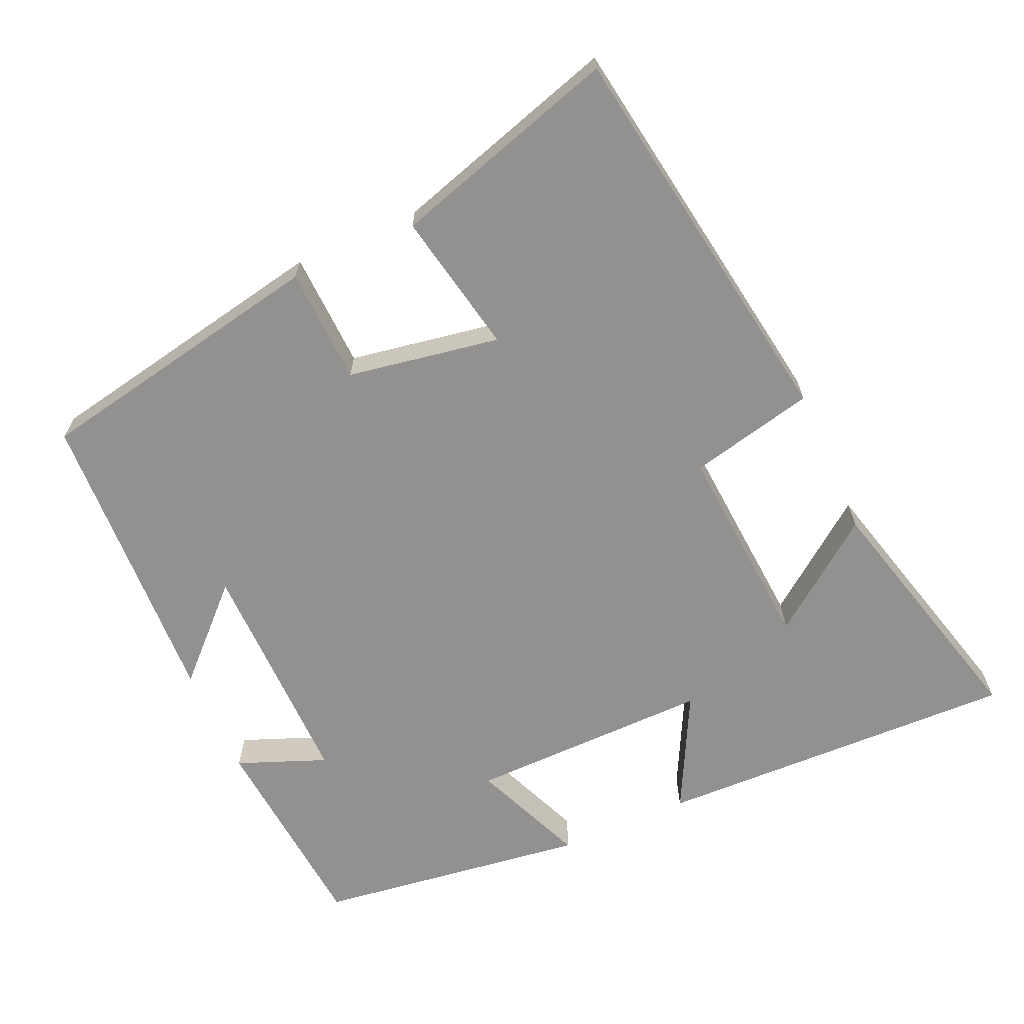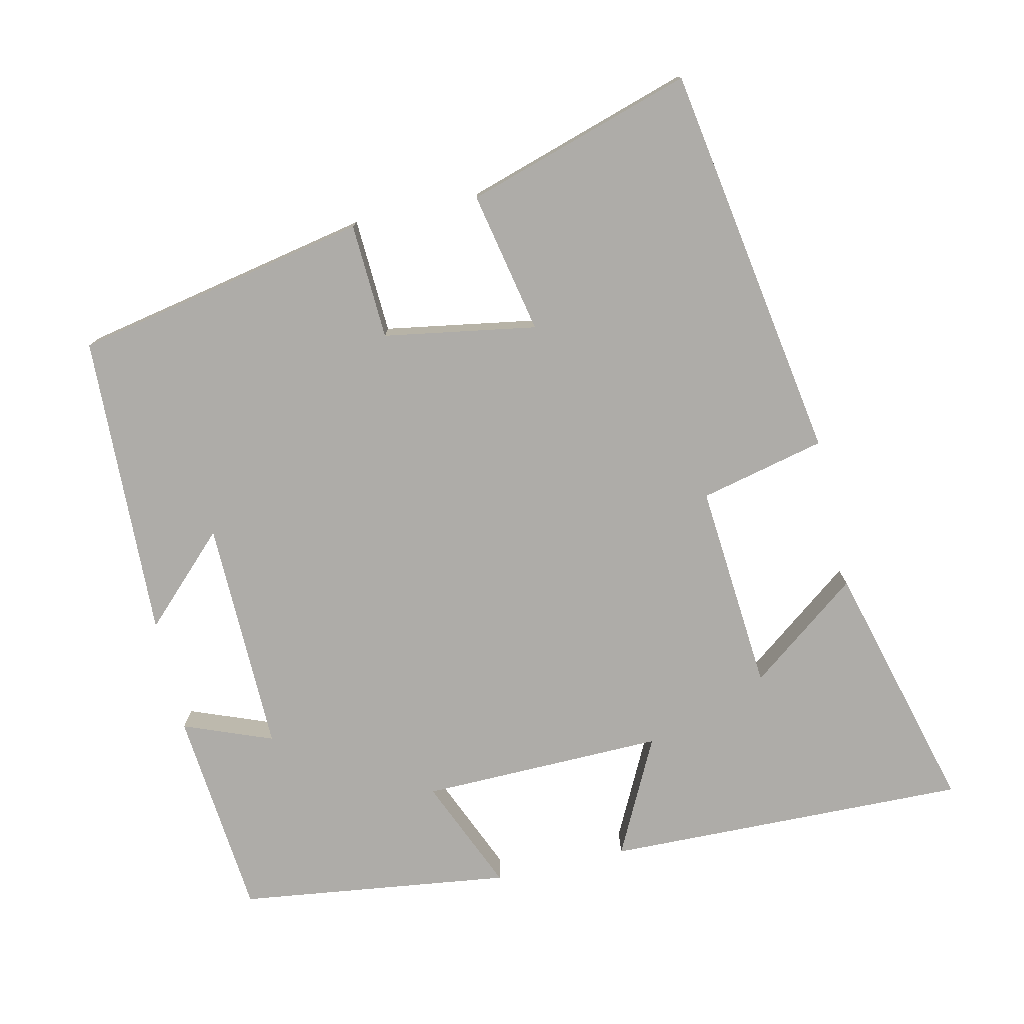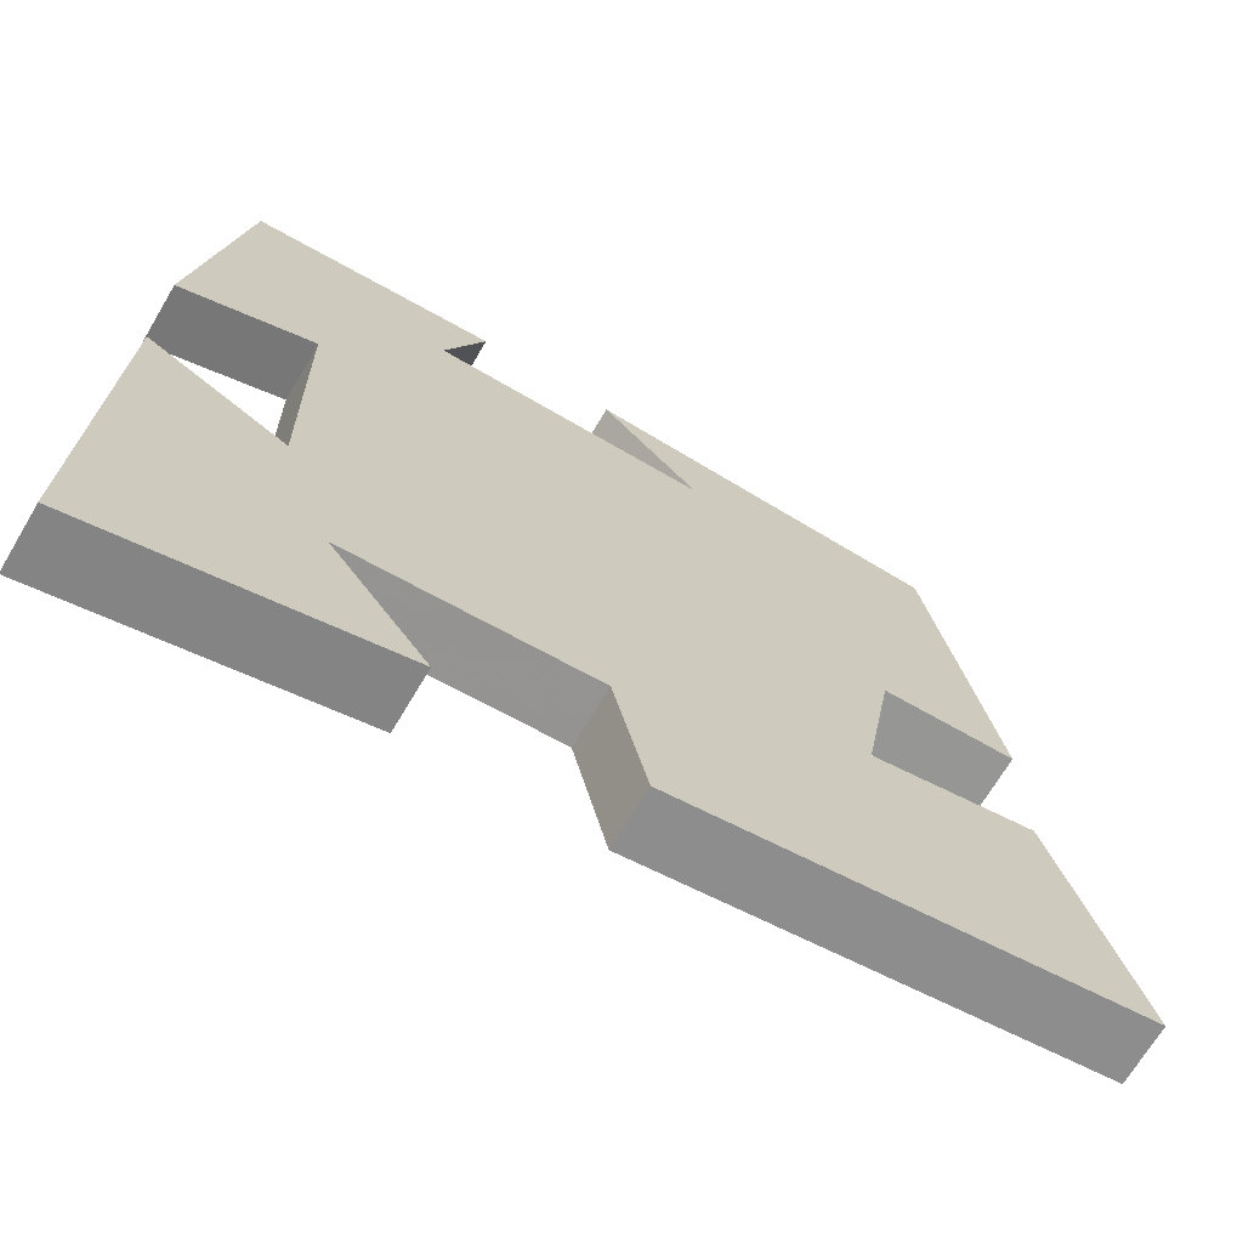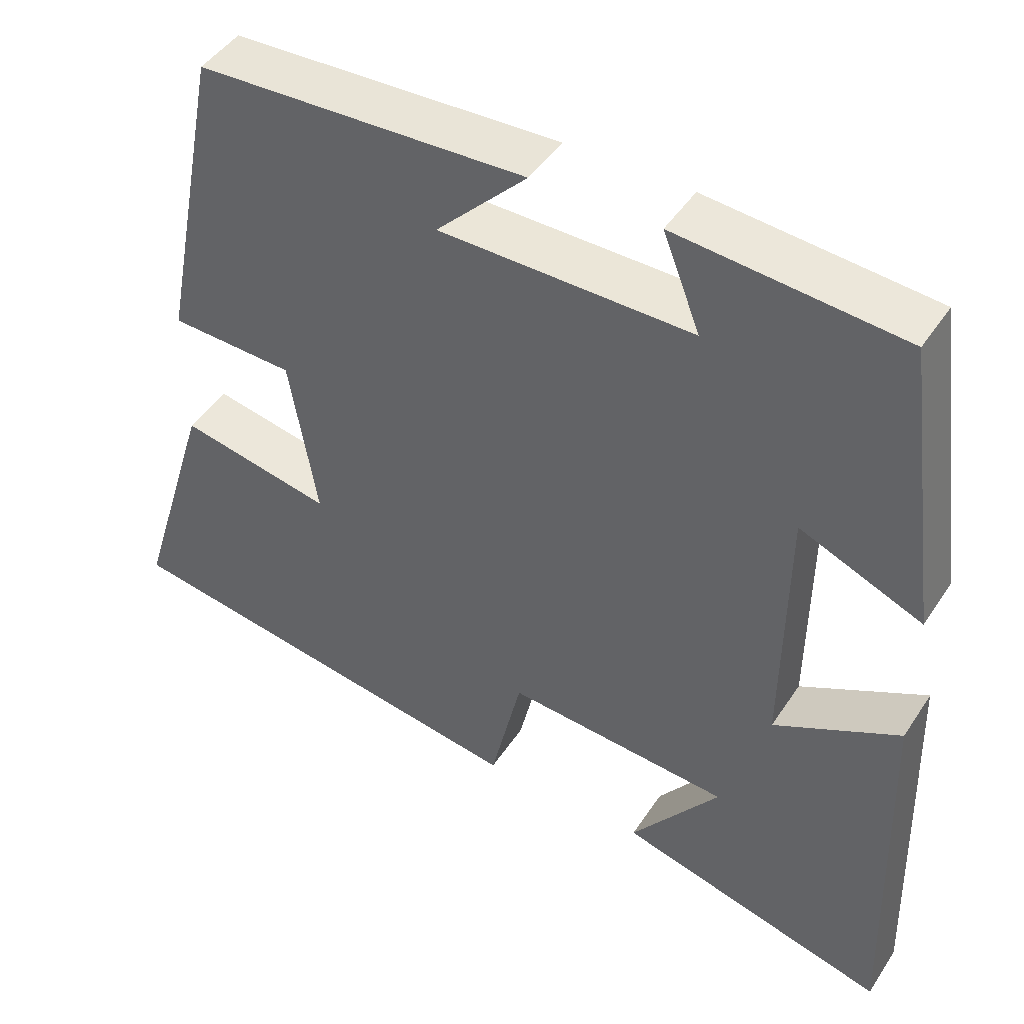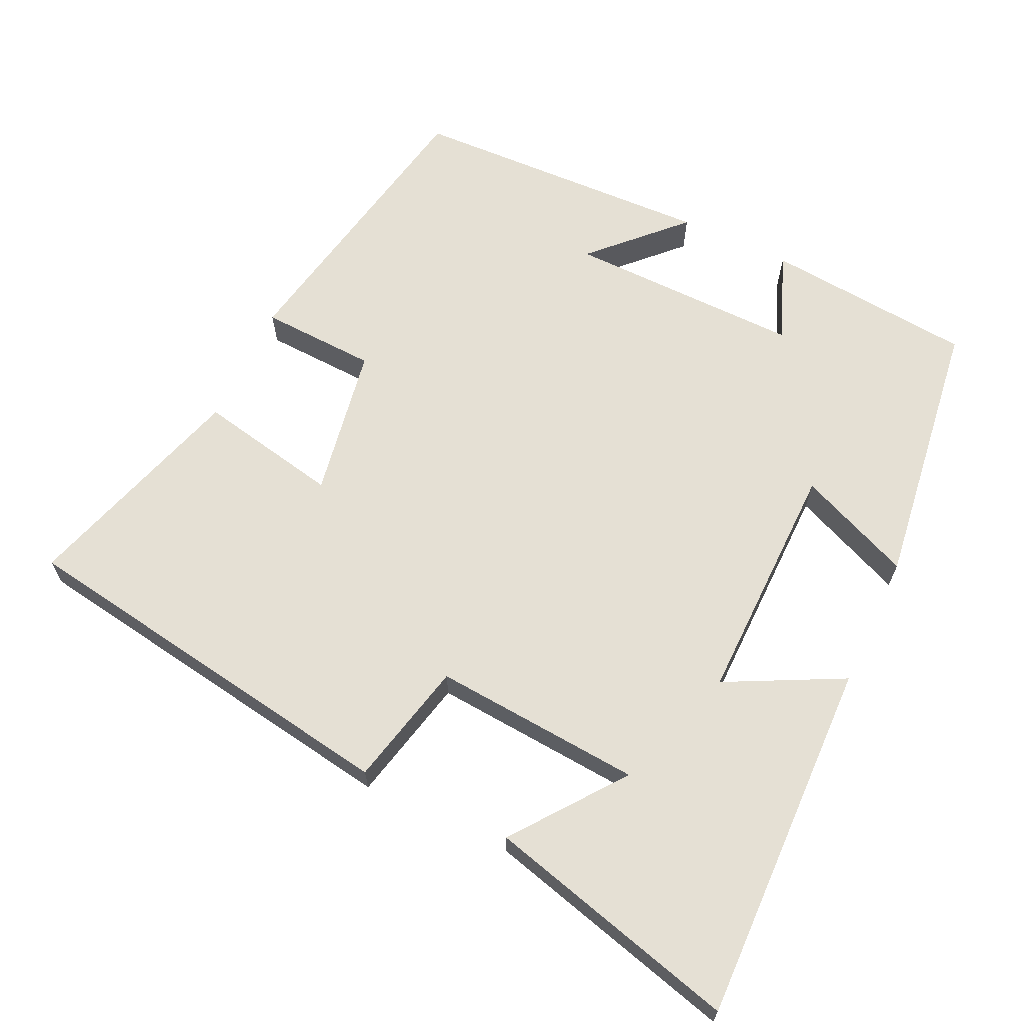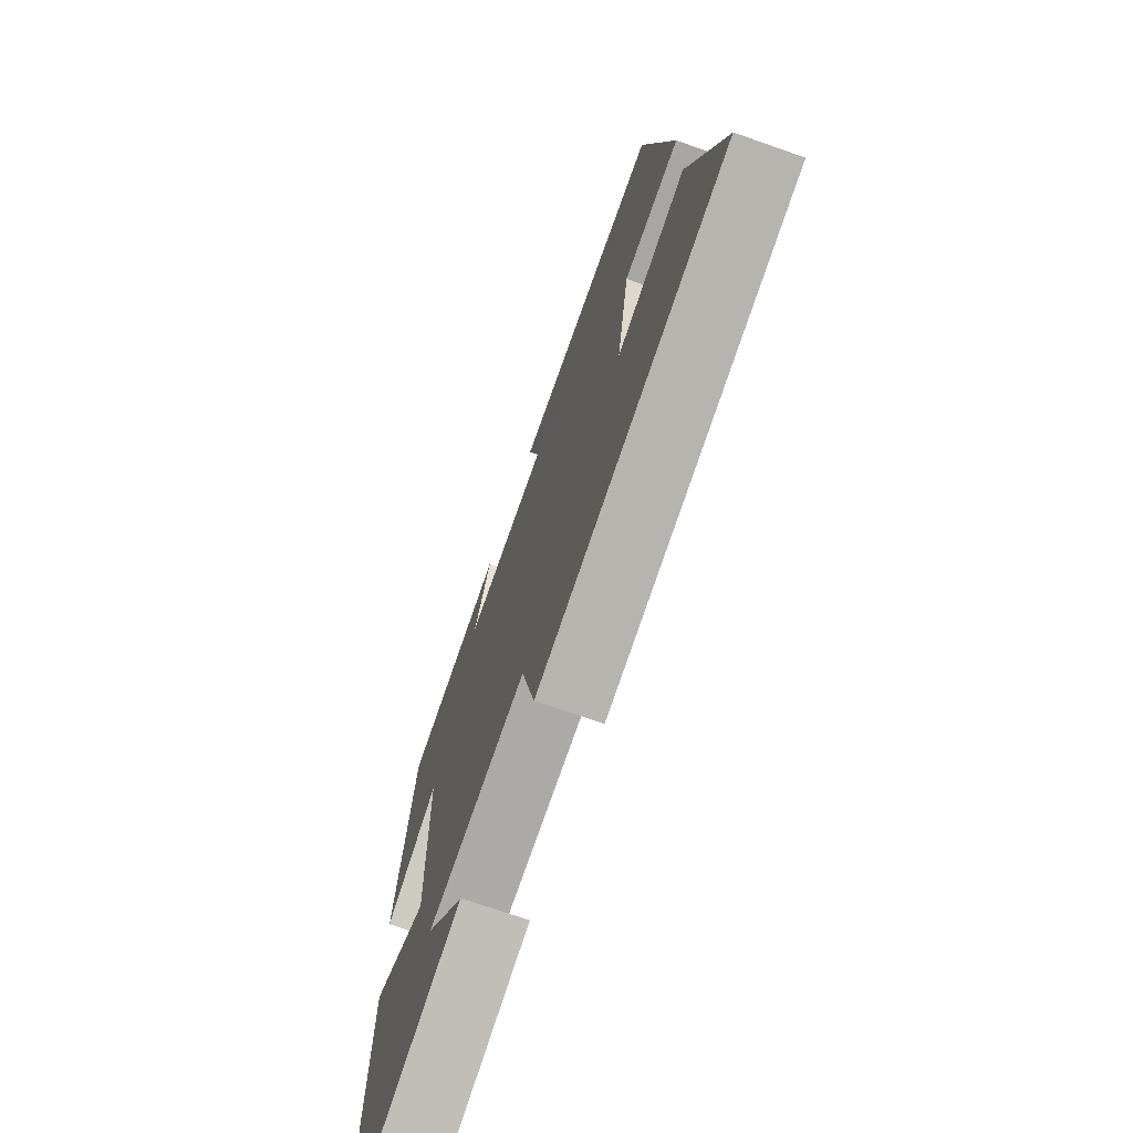
<metadata>
{"format":"obj","ext":"obj","renderer":"f3d","projection":"perspective","resolution":1024,"background":"white","views":[{"elev":-66.1,"azim":113.9,"up":"+Y"},{"elev":-76.8,"azim":103.0,"up":"+Y"},{"elev":-68.8,"azim":-30.6,"up":"+Z"},{"elev":45.5,"azim":-148.6,"up":"+Z"},{"elev":65.6,"azim":-154.7,"up":"+Y"},{"elev":-71.6,"azim":70.7,"up":"+Z"}]}
</metadata>
<code>
v -0.514 0.07 -0.592
v -0.5 0.07 -0.09
v -0.339 0.07 -0.172
v -0.343 0.07 0.164
v -0.5 0.07 0.098
v -0.449 0.07 0.474
v -0.16 0.07 0.5
v -0.208 0.07 0.378
v 0.116 0.07 0.382
v 0 0.07 0.5
v 0.421 0.07 0.483
v 0.5 0.07 0.077
v 0.34 0.07 0.07
v 0.304 0.07 -0.14
v 0.5 0.07 -0.101
v 0.596 0.07 -0.414
v 0.049 0.07 -0.5
v 0.009 0.07 -0.327
v -0.279 0.07 -0.349
v -0.165 0.07 -0.5
v -0.514 0 -0.592
v -0.5 0 -0.09
v -0.339 0 -0.172
v -0.343 0 0.164
v -0.5 0 0.098
v -0.449 0 0.474
v -0.16 0 0.5
v -0.208 0 0.378
v 0.116 0 0.382
v 0 0 0.5
v 0.421 0 0.483
v 0.5 0 0.077
v 0.34 0 0.07
v 0.304 0 -0.14
v 0.5 0 -0.101
v 0.596 0 -0.414
v 0.049 0 -0.5
v 0.009 0 -0.327
v -0.279 0 -0.349
v -0.165 0 -0.5
f 19 20 1 2
f 16 17 18
f 15 16 18
f 14 15 18
f 13 14 18 19
f 11 12 13
f 9 10 11
f 9 11 13 19
f 6 7 8
f 5 6 8
f 4 5 8
f 8 9 19
f 4 8 19
f 3 4 19
f 2 3 19
f 22 21 40 39
f 38 37 36
f 38 36 35
f 38 35 34
f 39 38 34 33
f 33 32 31
f 31 30 29
f 39 33 31 29
f 28 27 26
f 28 26 25
f 28 25 24
f 39 29 28
f 39 28 24
f 39 24 23
f 39 23 22
f 1 21 22 2
f 2 22 23 3
f 3 23 24 4
f 4 24 25 5
f 5 25 26 6
f 6 26 27 7
f 7 27 28 8
f 8 28 29 9
f 9 29 30 10
f 10 30 31 11
f 11 31 32 12
f 12 32 33 13
f 13 33 34 14
f 14 34 35 15
f 15 35 36 16
f 16 36 37 17
f 17 37 38 18
f 18 38 39 19
f 19 39 40 20
f 20 40 21 1

</code>
